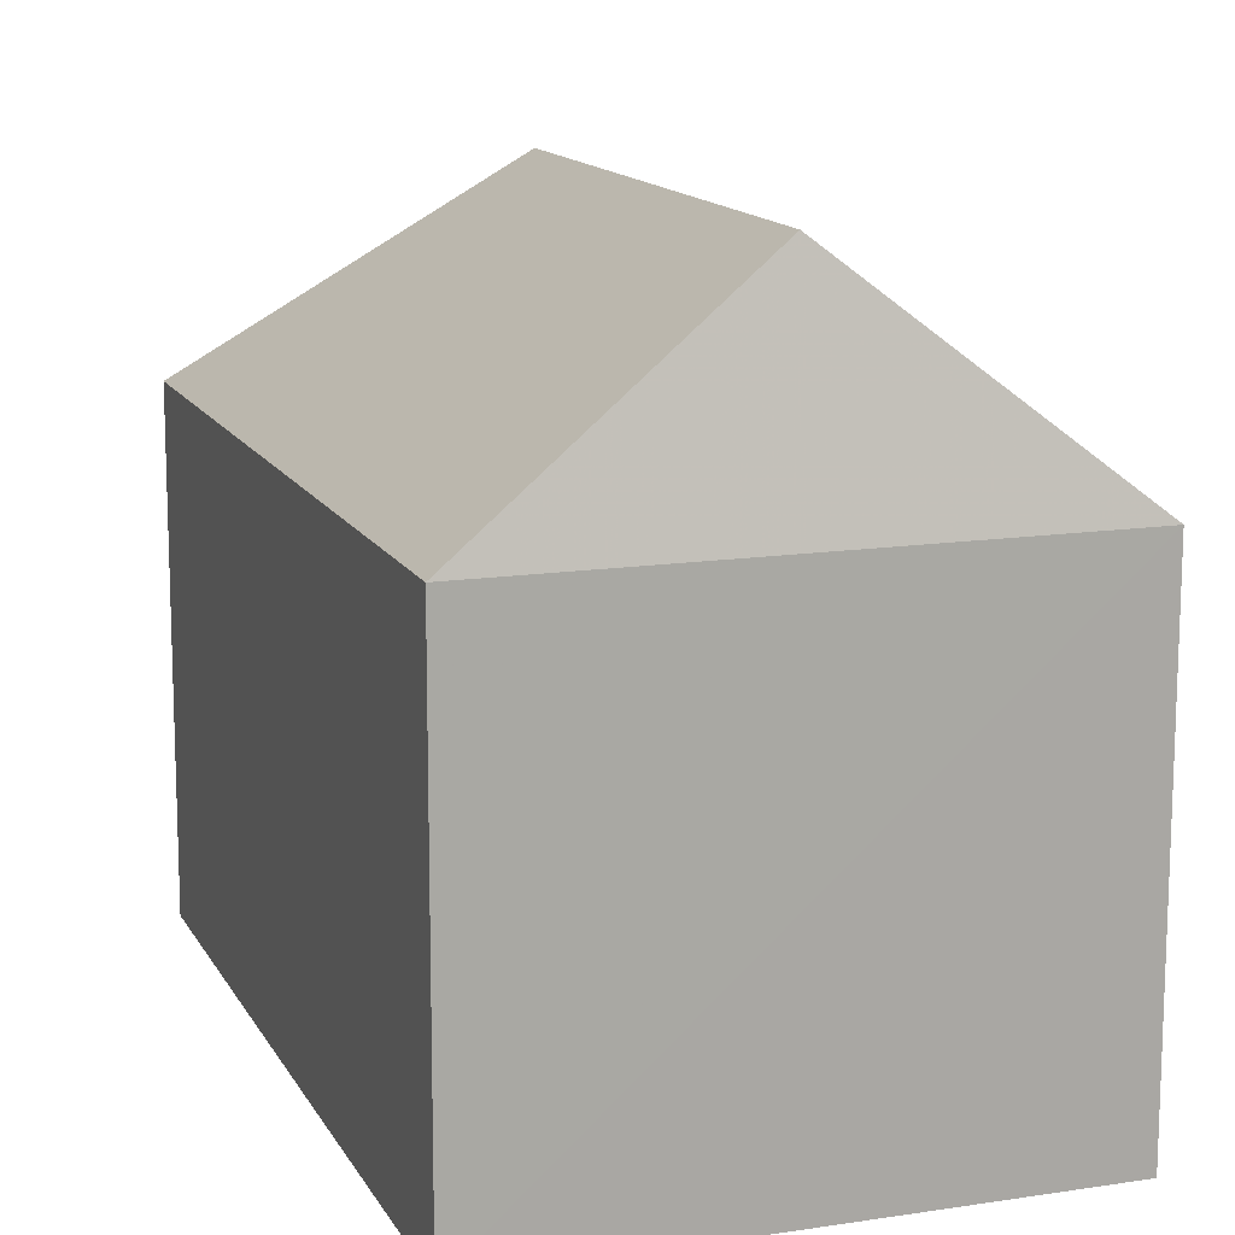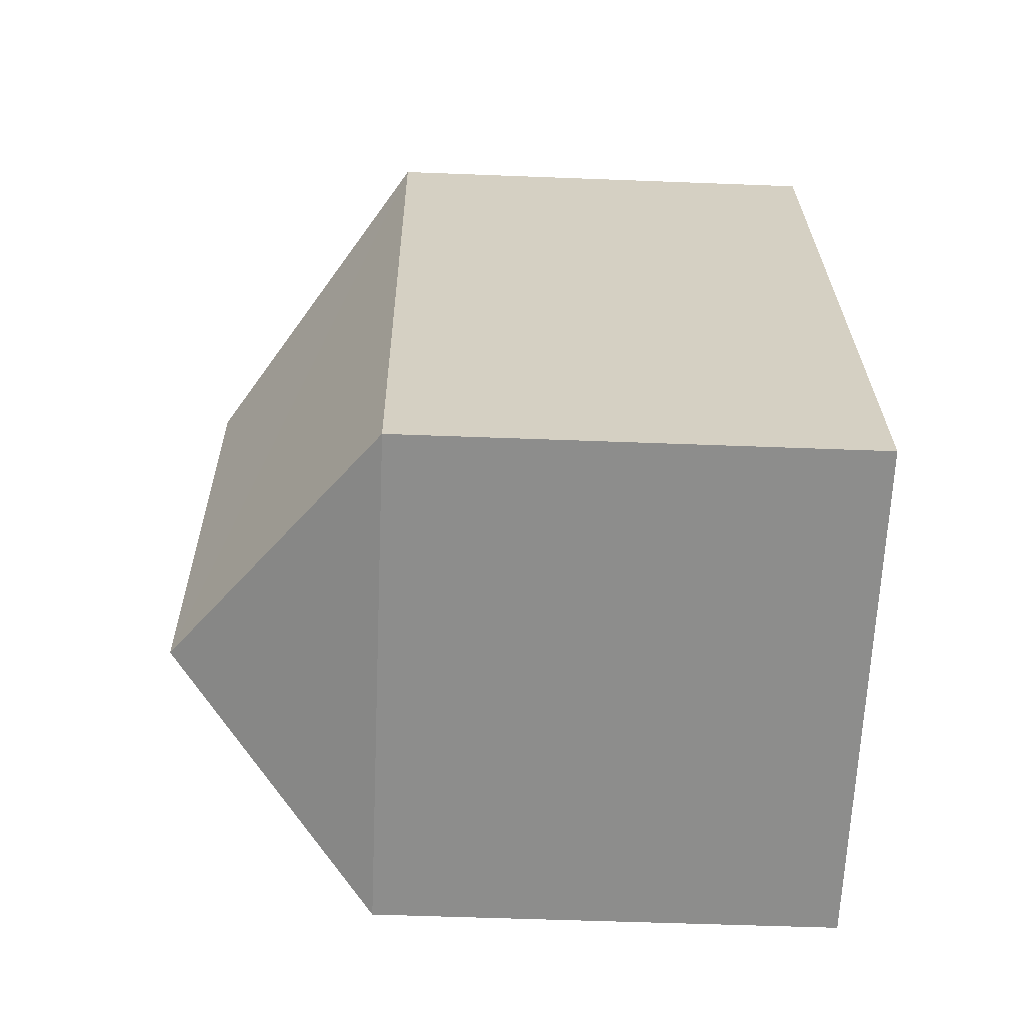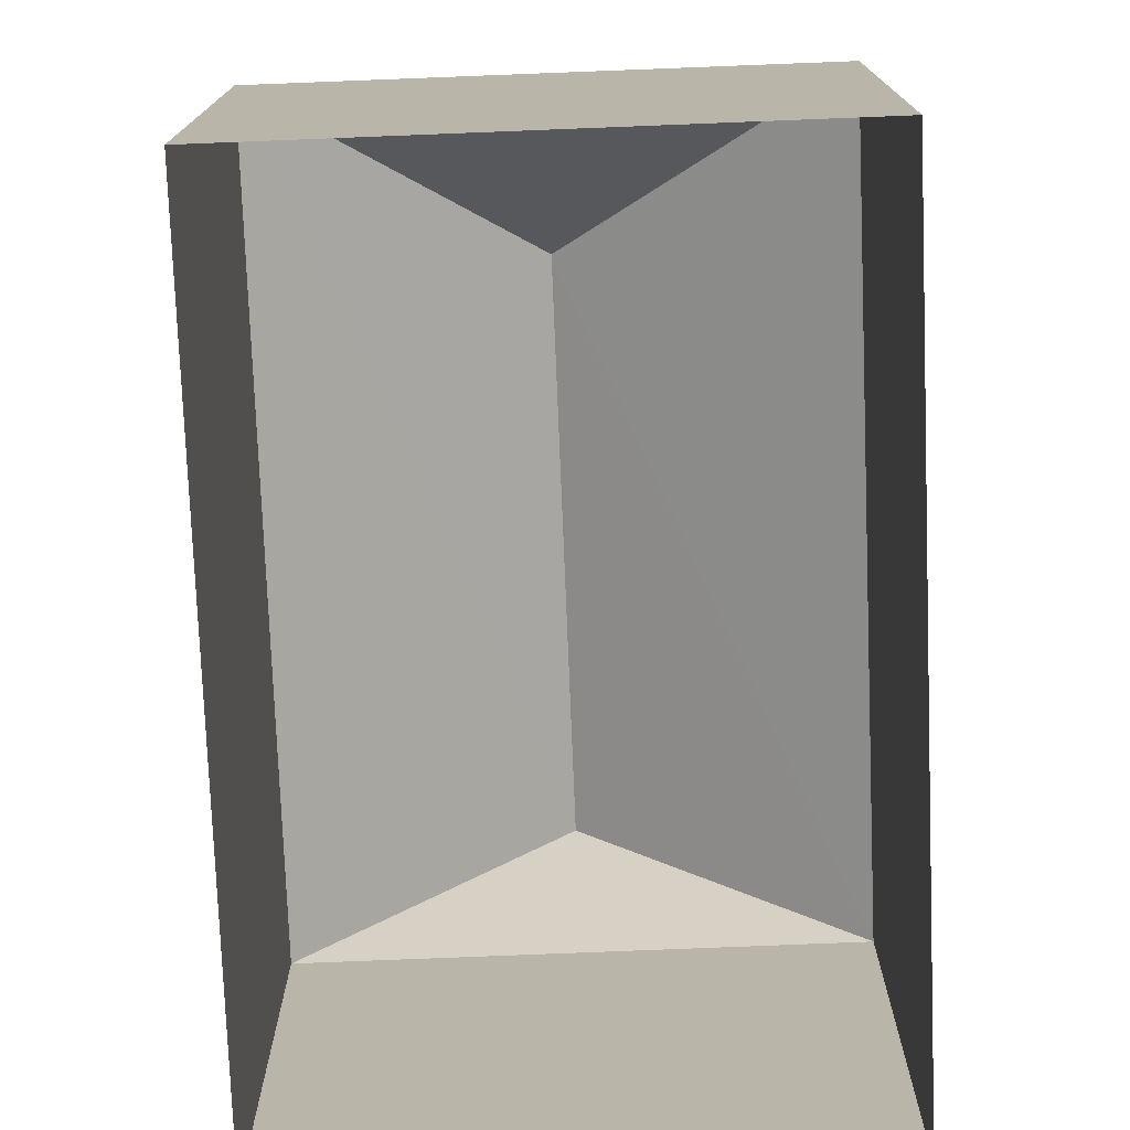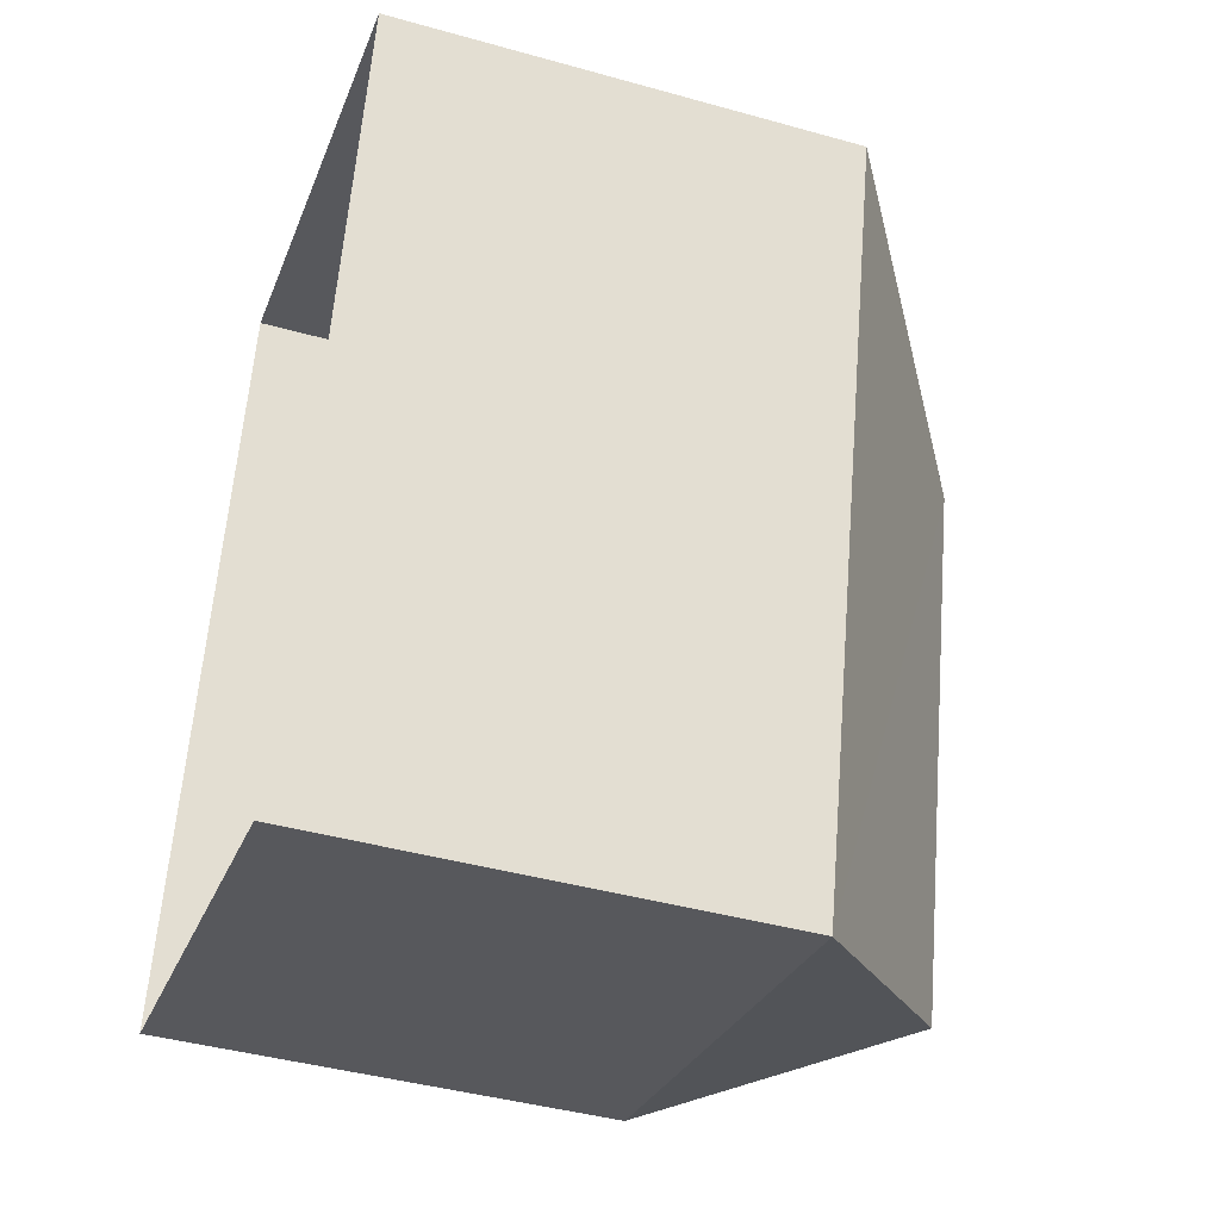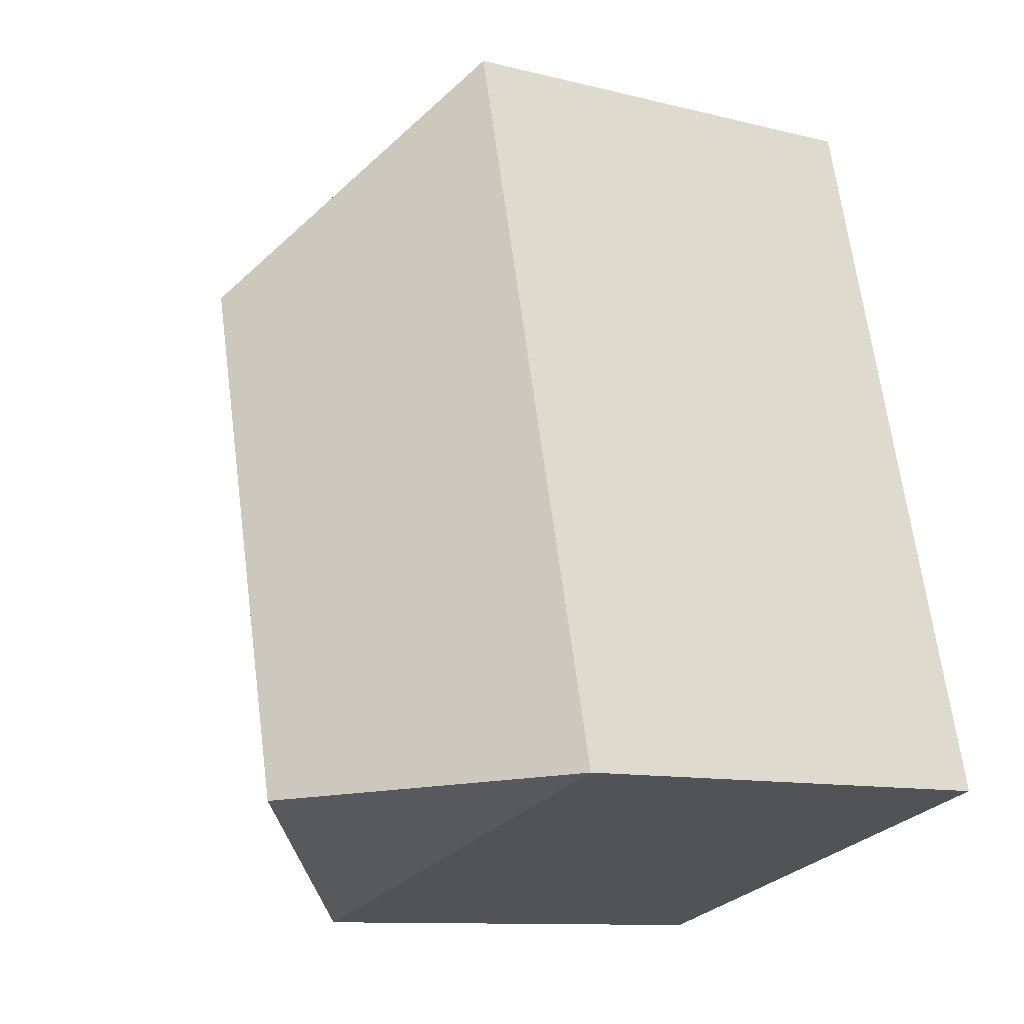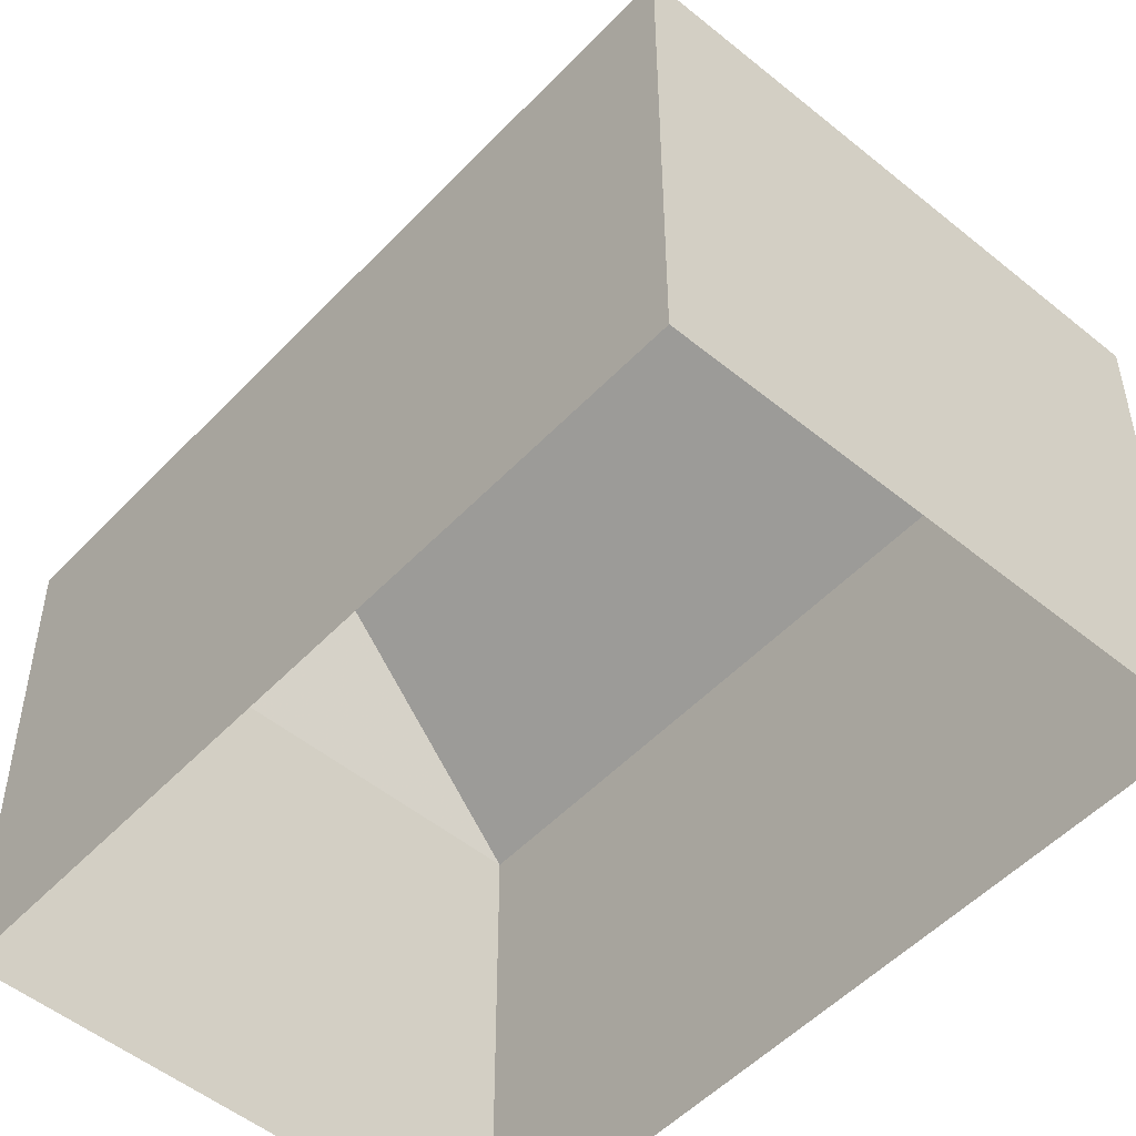
<metadata>
{"format":"obj","ext":"obj","renderer":"f3d","projection":"perspective","resolution":1024,"background":"white","views":[{"elev":13.6,"azim":-4.9,"up":"+Z"},{"elev":-50.0,"azim":87.5,"up":"+Y"},{"elev":-76.1,"azim":-163.4,"up":"+Z"},{"elev":-42.3,"azim":-108.5,"up":"+Y"},{"elev":-10.9,"azim":58.2,"up":"+Y"},{"elev":-51.4,"azim":152.7,"up":"+Z"}]}
</metadata>
<code>
v -9523 -3.665e+04 30.01
v -9526 -3.666e+04 30.01
v -9529 -3.665e+04 30.01
v -9520 -3.666e+04 30.01
v -9526 -3.666e+04 35.7
v -9525 -3.665e+04 38.16
v -9529 -3.665e+04 35.7
v -9523 -3.666e+04 38.15
v -9523 -3.665e+04 35.7
v -9520 -3.666e+04 35.7
f 1 2 3
f 1 4 2
f 5 6 7
f 8 6 5
f 6 8 9
f 9 8 10
f 8 5 10
f 6 9 7
f 9 1 3
f 7 9 3
f 10 4 1
f 9 10 1
f 10 2 4
f 10 5 2
f 5 3 2
f 5 7 3

</code>
